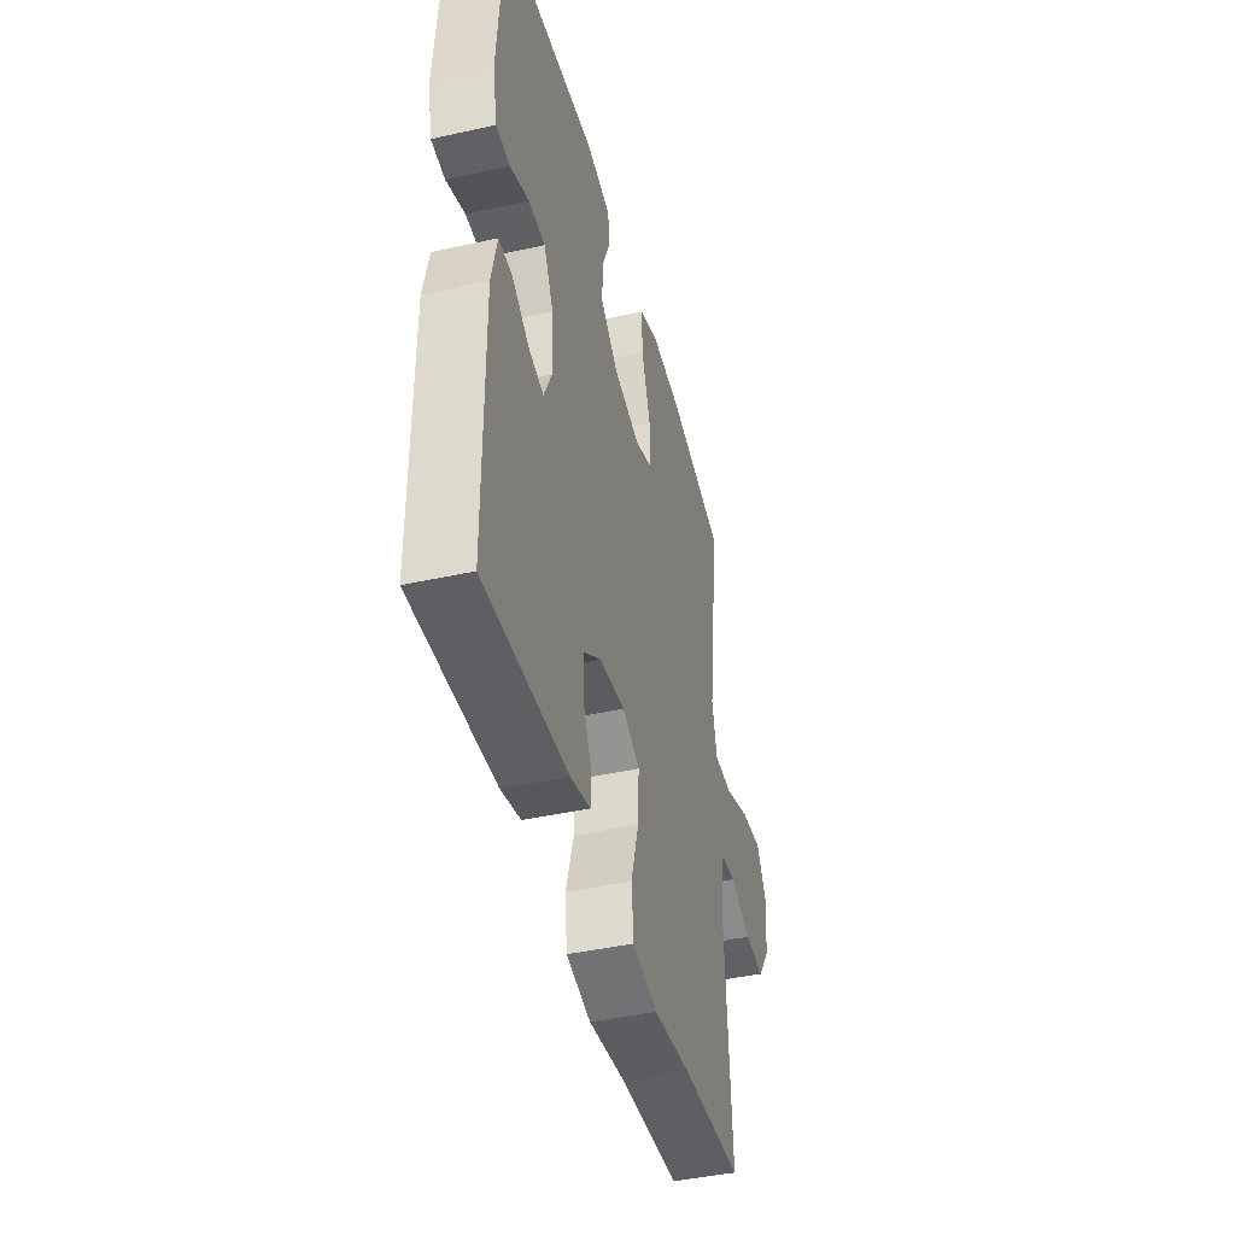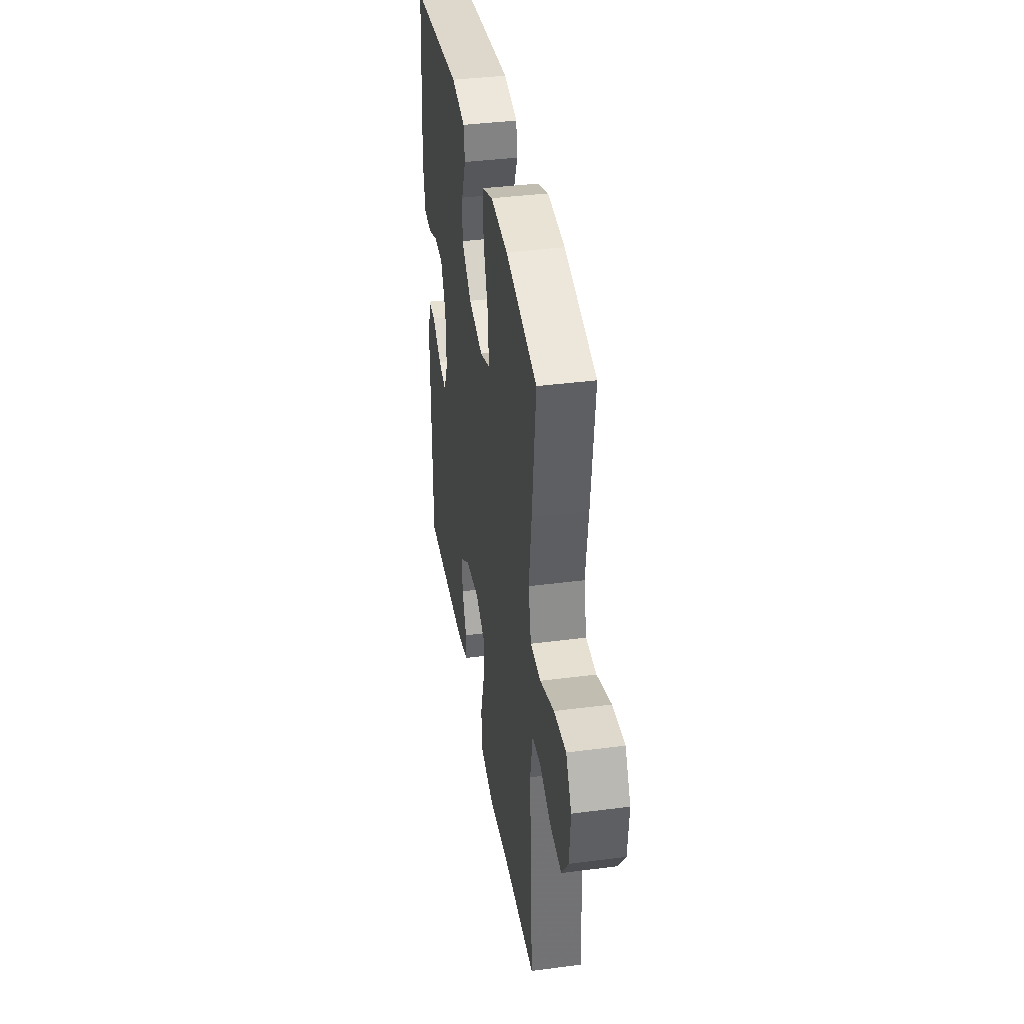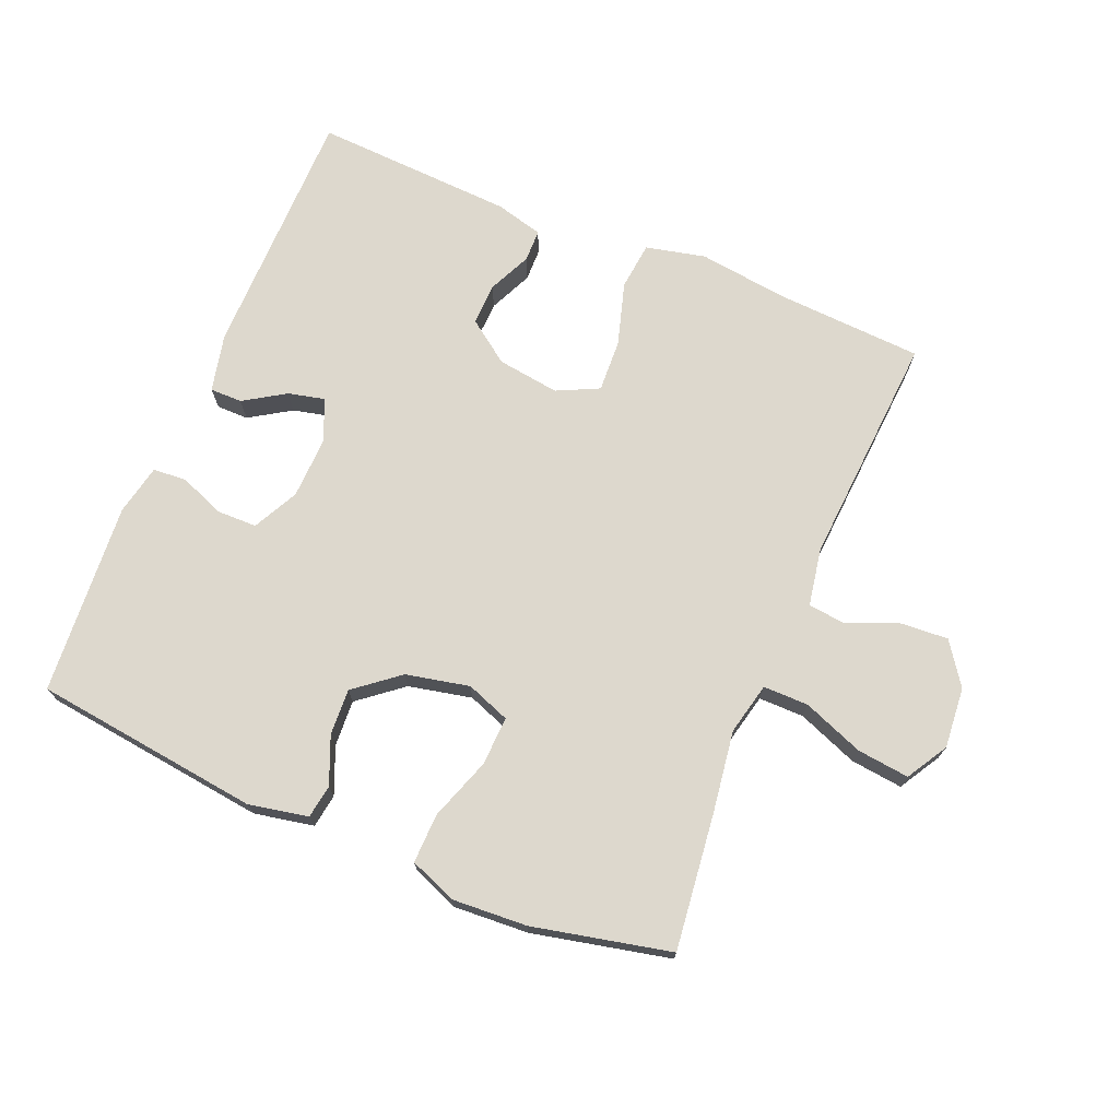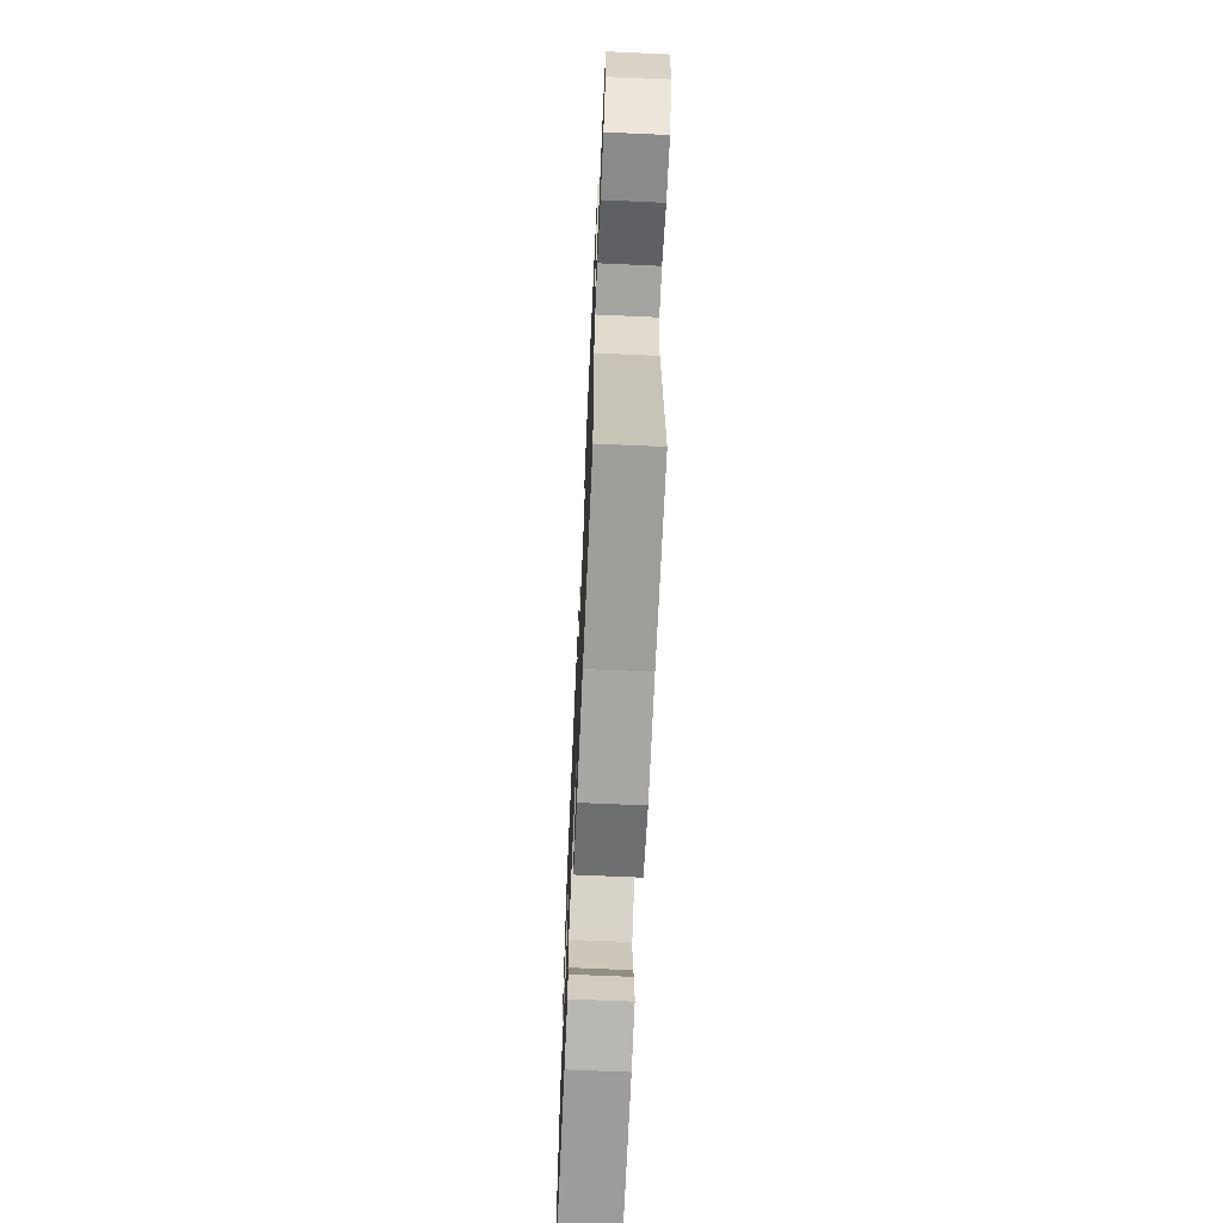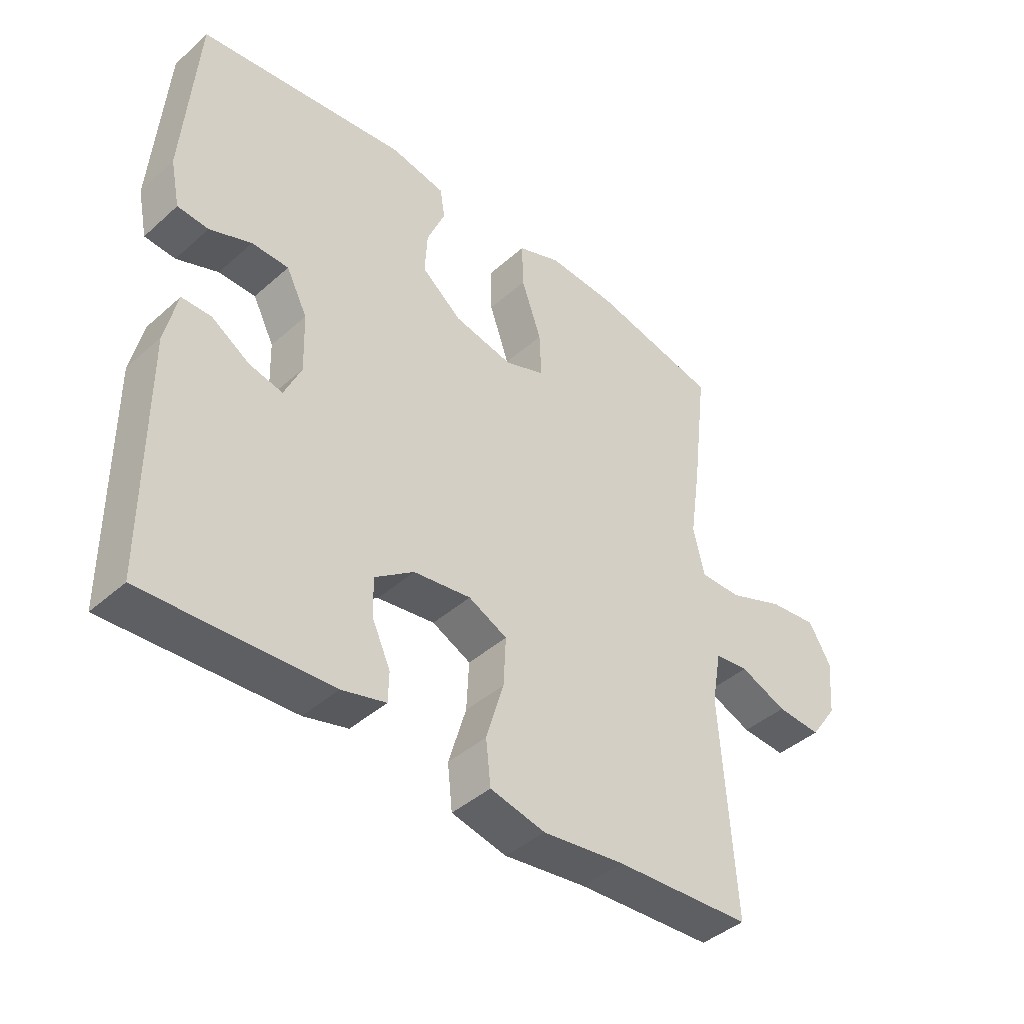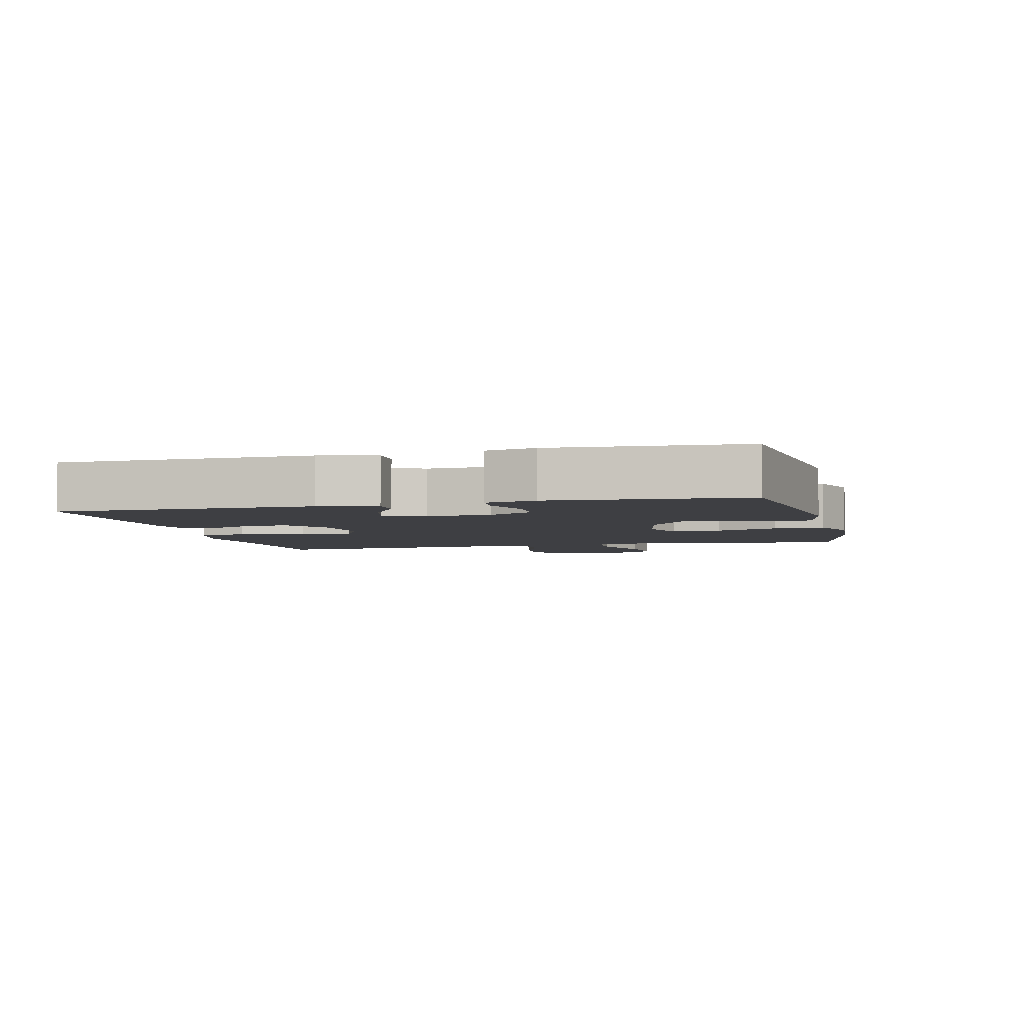
<metadata>
{"format":"obj","ext":"obj","renderer":"f3d","projection":"perspective","resolution":1024,"background":"white","views":[{"elev":-43.2,"azim":-75.3,"up":"+Z"},{"elev":38.5,"azim":80.7,"up":"+Z"},{"elev":72.1,"azim":22.7,"up":"+Y"},{"elev":-67.3,"azim":87.4,"up":"+Z"},{"elev":-42.3,"azim":-43.4,"up":"+Z"},{"elev":-4.3,"azim":-76.0,"up":"+Y"}]}
</metadata>
<code>
v 0.5 0.07 0.5
v 0.475 0.07 0.291
v 0.457 0.07 0.168
v 0.475 0.07 0.089
v 0.544 0.07 0.089
v 0.637 0.07 0.125
v 0.717 0.07 0.134
v 0.754 0.07 0.071
v 0.746 0.07 -0.022
v 0.701 0.07 -0.086
v 0.627 0.07 -0.081
v 0.549 0.07 -0.049
v 0.493 0.07 -0.055
v 0.477 0.07 -0.143
v 0.5 0.07 -0.5
v 0.274 0.07 -0.512
v 0.138 0.07 -0.529
v 0.047 0.07 -0.508
v 0.039 0.07 -0.435
v 0.068 0.07 -0.338
v 0.072 0.07 -0.258
v 0.008 0.07 -0.227
v -0.087 0.07 -0.24
v -0.152 0.07 -0.287
v -0.15 0.07 -0.351
v -0.12 0.07 -0.417
v -0.121 0.07 -0.466
v -0.194 0.07 -0.485
v -0.5 0.07 -0.5
v -0.502 0.07 -0.112
v -0.482 0.07 -0.024
v -0.433 0.07 -0.024
v -0.37 0.07 -0.064
v -0.315 0.07 -0.077
v -0.287 0.07 -0.015
v -0.29 0.07 0.082
v -0.325 0.07 0.151
v -0.386 0.07 0.152
v -0.455 0.07 0.125
v -0.506 0.07 0.129
v -0.522 0.07 0.206
v -0.5 0.07 0.5
v -0.154 0.07 0.542
v -0.063 0.07 0.524
v -0.055 0.07 0.473
v -0.085 0.07 0.401
v -0.089 0.07 0.33
v -0.022 0.07 0.276
v 0.075 0.07 0.255
v 0.142 0.07 0.28
v 0.139 0.07 0.355
v 0.106 0.07 0.45
v 0.104 0.07 0.526
v 0.176 0.07 0.554
v 0.29 0.07 0.547
v 0.5 0 0.5
v 0.475 0 0.291
v 0.457 0 0.168
v 0.475 0 0.089
v 0.544 0 0.089
v 0.637 0 0.125
v 0.717 0 0.134
v 0.754 0 0.071
v 0.746 0 -0.022
v 0.701 0 -0.086
v 0.627 0 -0.081
v 0.549 0 -0.049
v 0.493 0 -0.055
v 0.477 0 -0.143
v 0.5 0 -0.5
v 0.274 0 -0.512
v 0.138 0 -0.529
v 0.047 0 -0.508
v 0.039 0 -0.435
v 0.068 0 -0.338
v 0.072 0 -0.258
v 0.008 0 -0.227
v -0.087 0 -0.24
v -0.152 0 -0.287
v -0.15 0 -0.351
v -0.12 0 -0.417
v -0.121 0 -0.466
v -0.194 0 -0.485
v -0.5 0 -0.5
v -0.502 0 -0.112
v -0.482 0 -0.024
v -0.433 0 -0.024
v -0.37 0 -0.064
v -0.315 0 -0.077
v -0.287 0 -0.015
v -0.29 0 0.082
v -0.325 0 0.151
v -0.386 0 0.152
v -0.455 0 0.125
v -0.506 0 0.129
v -0.522 0 0.206
v -0.5 0 0.5
v -0.154 0 0.542
v -0.063 0 0.524
v -0.055 0 0.473
v -0.085 0 0.401
v -0.089 0 0.33
v -0.022 0 0.276
v 0.075 0 0.255
v 0.142 0 0.28
v 0.139 0 0.355
v 0.106 0 0.45
v 0.104 0 0.526
v 0.176 0 0.554
v 0.29 0 0.547
f 1 2 3
f 55 1 3
f 54 55 3
f 53 54 3
f 52 53 3
f 51 52 3
f 50 51 3 4
f 49 50 4
f 48 49 4
f 44 45 46
f 43 44 46
f 42 43 46
f 41 42 46
f 40 41 46
f 39 40 46
f 38 39 46
f 37 38 46 47
f 36 37 47 48
f 31 32 33
f 30 31 33
f 29 30 33
f 28 29 33
f 27 28 33
f 26 27 33
f 25 26 33
f 24 25 33 34
f 23 24 34 35
f 18 19 20
f 17 18 20
f 16 17 20
f 16 20 21
f 15 16 21
f 14 15 21
f 13 14 21 22
f 10 11 12
f 9 10 12
f 8 9 12
f 7 8 12
f 6 7 12
f 5 6 12
f 4 5 12 13
f 35 36 48
f 23 35 48
f 22 23 48
f 13 22 48
f 4 13 48
f 58 57 56
f 58 56 110
f 58 110 109
f 58 109 108
f 58 108 107
f 58 107 106
f 59 58 106 105
f 59 105 104
f 59 104 103
f 101 100 99
f 101 99 98
f 101 98 97
f 101 97 96
f 101 96 95
f 101 95 94
f 101 94 93
f 102 101 93 92
f 103 102 92 91
f 88 87 86
f 88 86 85
f 88 85 84
f 88 84 83
f 88 83 82
f 88 82 81
f 88 81 80
f 89 88 80 79
f 90 89 79 78
f 75 74 73
f 75 73 72
f 75 72 71
f 76 75 71
f 76 71 70
f 76 70 69
f 77 76 69 68
f 67 66 65
f 67 65 64
f 67 64 63
f 67 63 62
f 67 62 61
f 67 61 60
f 68 67 60 59
f 103 91 90
f 103 90 78
f 103 78 77
f 103 77 68
f 103 68 59
f 1 56 57 2
f 2 57 58 3
f 3 58 59 4
f 4 59 60 5
f 5 60 61 6
f 6 61 62 7
f 7 62 63 8
f 8 63 64 9
f 9 64 65 10
f 10 65 66 11
f 11 66 67 12
f 12 67 68 13
f 13 68 69 14
f 14 69 70 15
f 15 70 71 16
f 16 71 72 17
f 17 72 73 18
f 18 73 74 19
f 19 74 75 20
f 20 75 76 21
f 21 76 77 22
f 22 77 78 23
f 23 78 79 24
f 24 79 80 25
f 25 80 81 26
f 26 81 82 27
f 27 82 83 28
f 28 83 84 29
f 29 84 85 30
f 30 85 86 31
f 31 86 87 32
f 32 87 88 33
f 33 88 89 34
f 34 89 90 35
f 35 90 91 36
f 36 91 92 37
f 37 92 93 38
f 38 93 94 39
f 39 94 95 40
f 40 95 96 41
f 41 96 97 42
f 42 97 98 43
f 43 98 99 44
f 44 99 100 45
f 45 100 101 46
f 46 101 102 47
f 47 102 103 48
f 48 103 104 49
f 49 104 105 50
f 50 105 106 51
f 51 106 107 52
f 52 107 108 53
f 53 108 109 54
f 54 109 110 55
f 55 110 56 1

</code>
